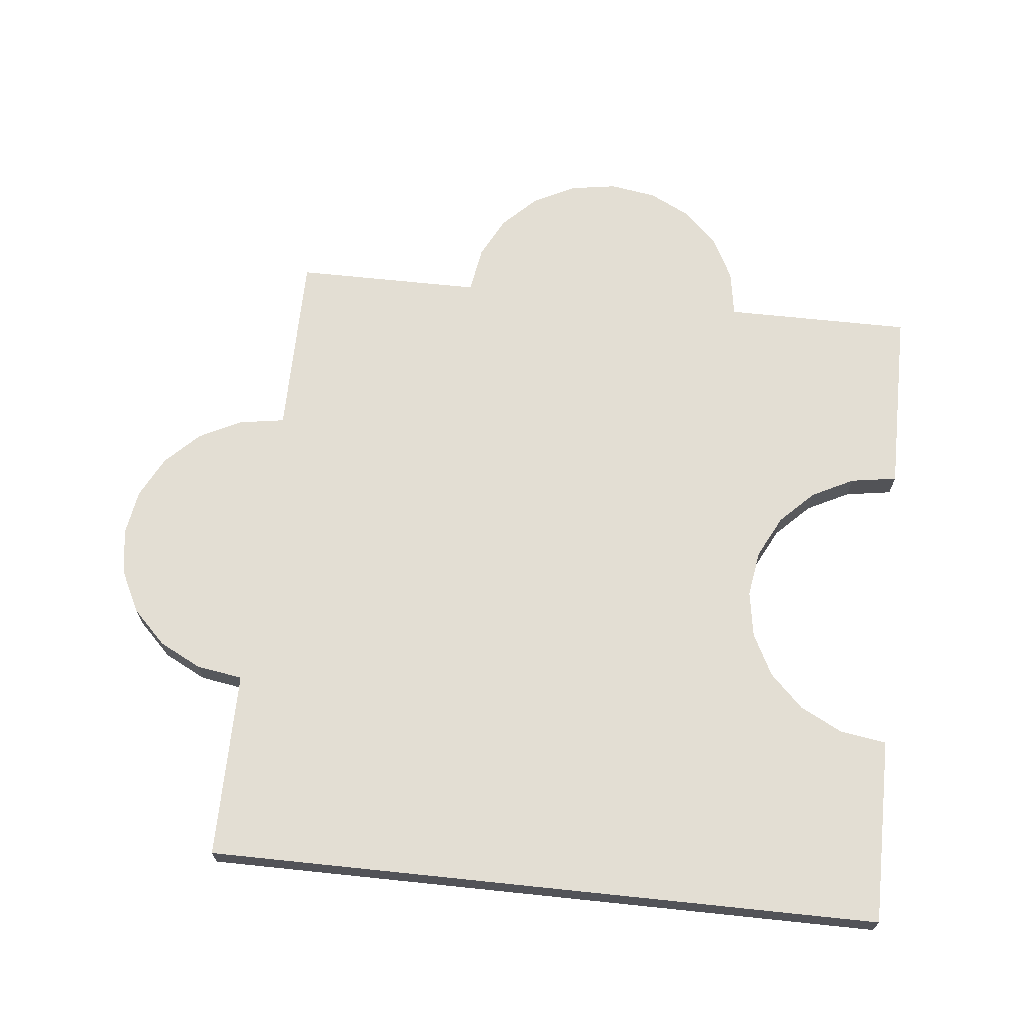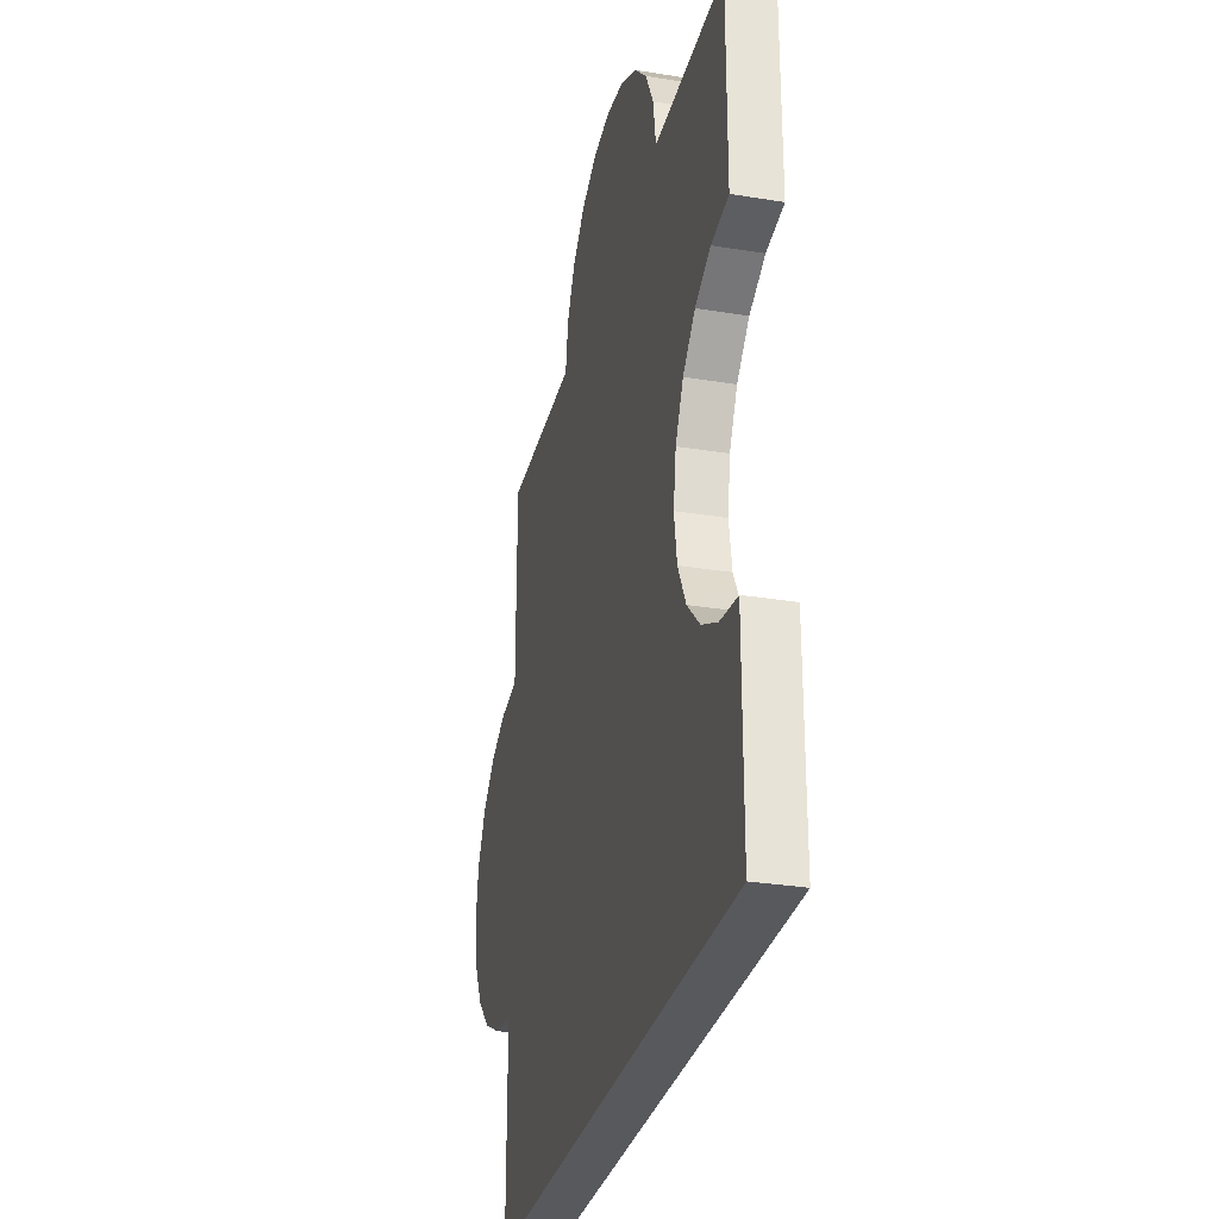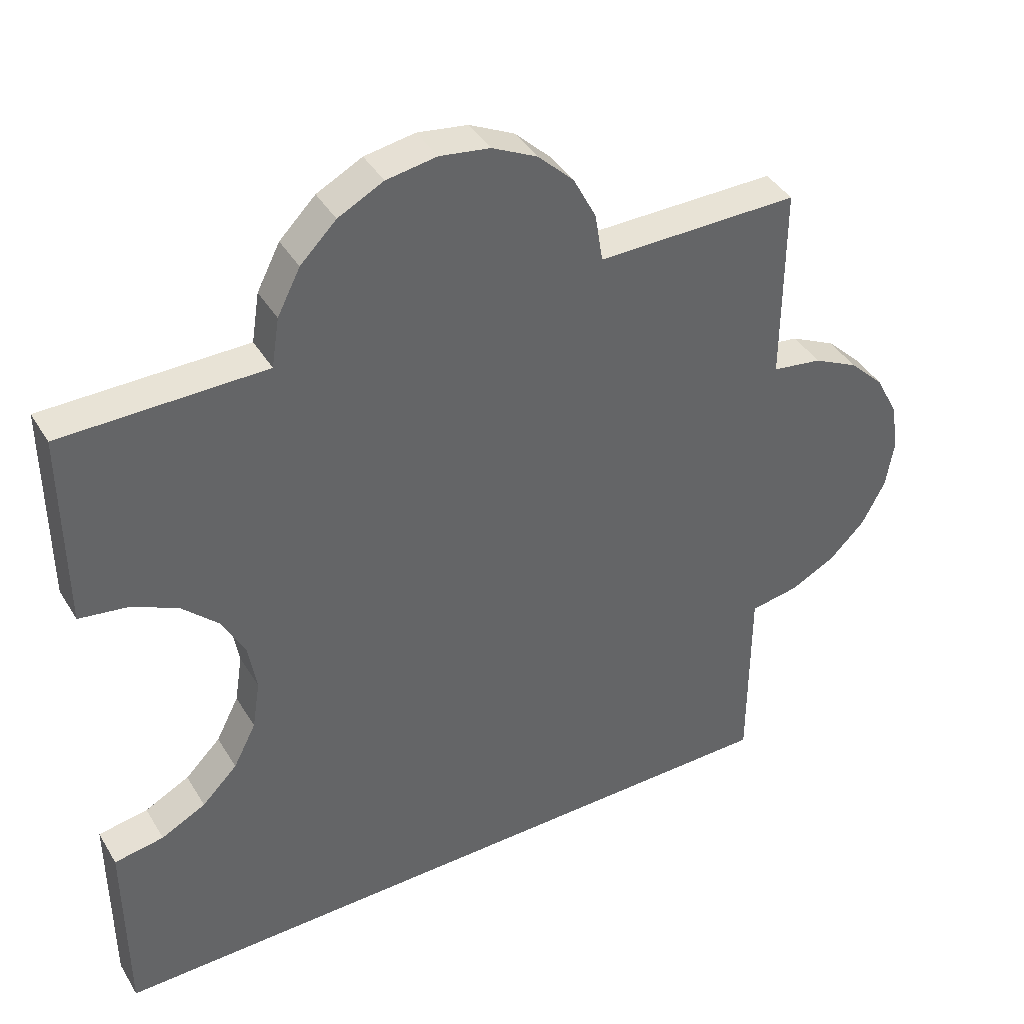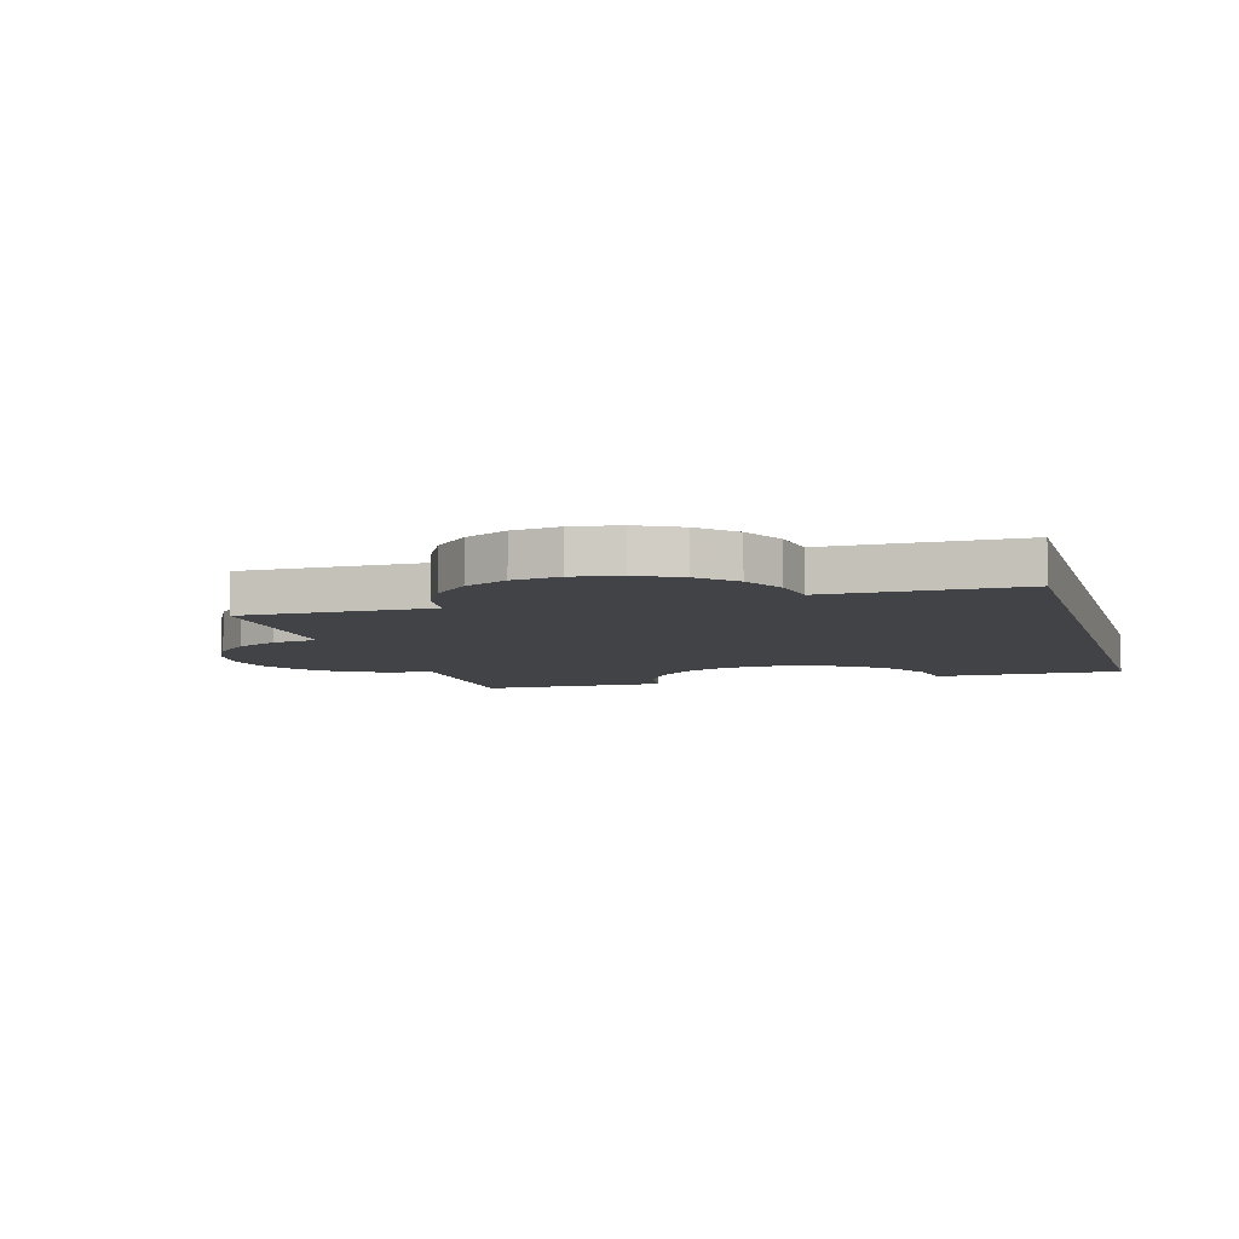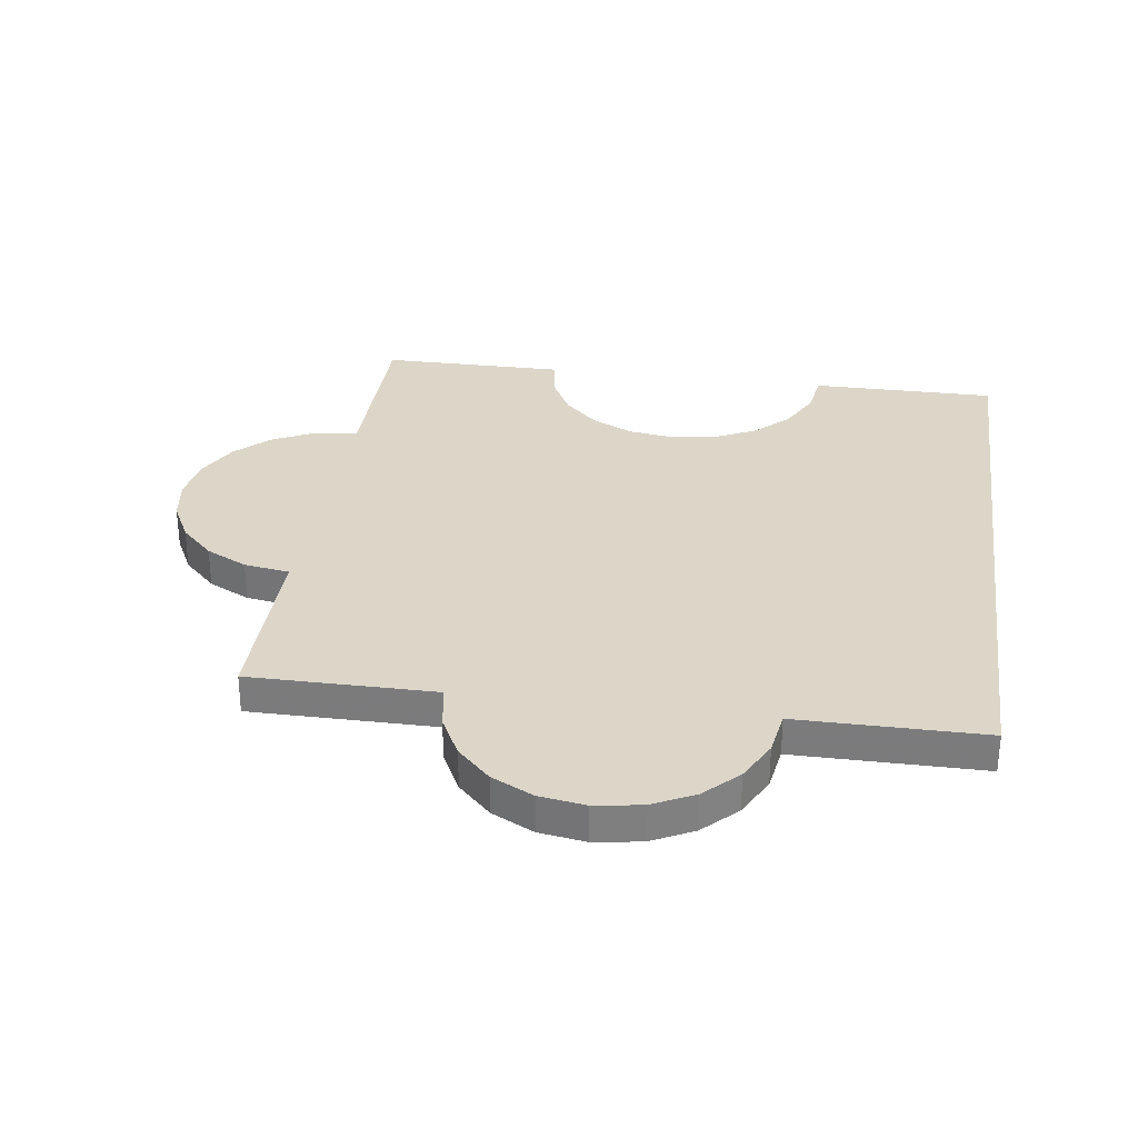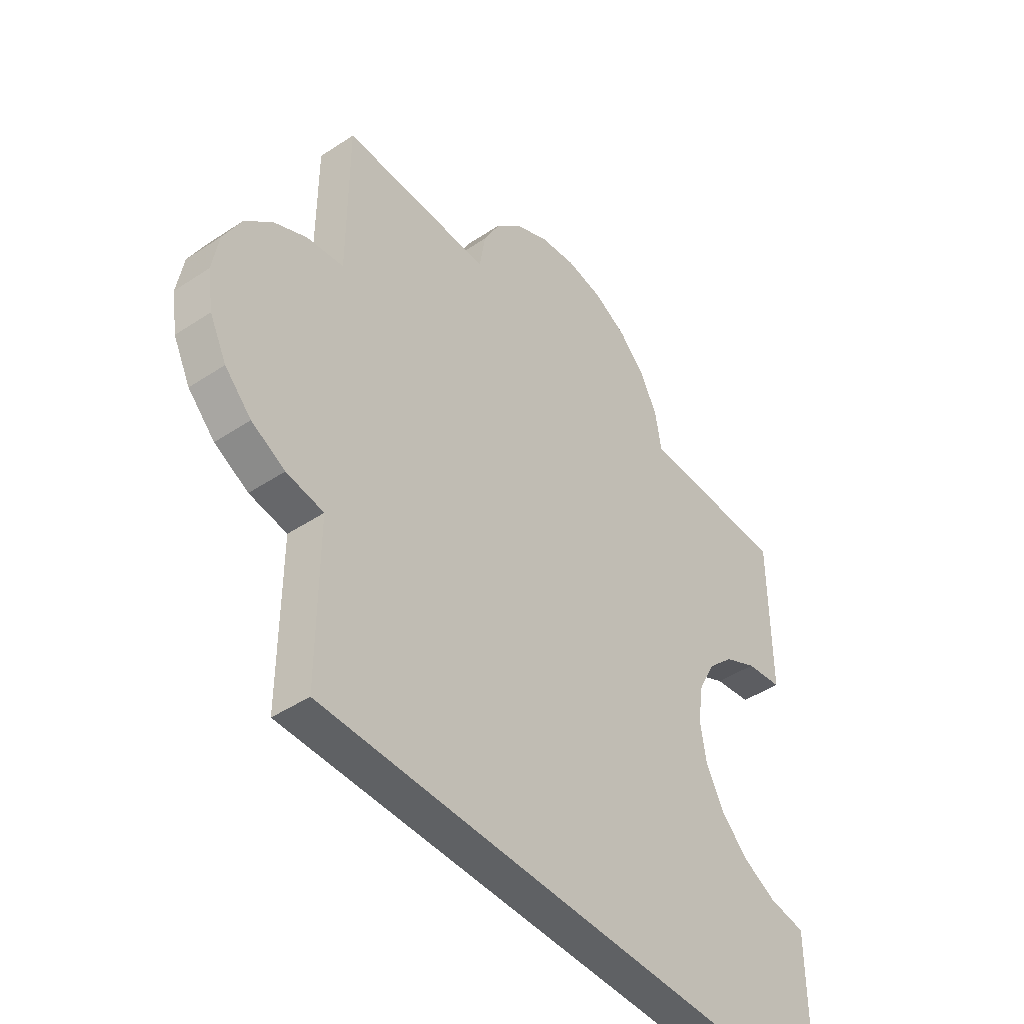
<metadata>
{"format":"obj","ext":"obj","renderer":"f3d","projection":"perspective","resolution":1024,"background":"white","views":[{"elev":67.2,"azim":6.0,"up":"+Z"},{"elev":-30.1,"azim":76.6,"up":"+Y"},{"elev":41.6,"azim":151.2,"up":"+Y"},{"elev":-6.9,"azim":-74.1,"up":"+Z"},{"elev":30.2,"azim":-82.0,"up":"+Z"},{"elev":-45.5,"azim":-52.7,"up":"+Y"}]}
</metadata>
<code>
o obj_0
v 71.24 		-77.35 		-5.995e-15
v 71.8 		-76.24 		-6.439e-15
v 70.35 		-78.24 		-5.773e-15
v 69.24 		-78.8 		-5.551e-15
v 68 		-79 		-5.551e-15
v 67.85 		-78.98 		-5.551e-15
v 70.35 		-71.76 		-7.772e-15
v 71.24 		-72.65 		-7.55e-15
v 71.8 		-73.76 		-7.105e-15
v 72 		-75 		-6.661e-15
v 66.76 		-71.2 		1
v 66.76 		-71.2 		-7.994e-15
v 68 		-71 		1
v 68 		-71 		-7.994e-15
v 69.24 		-71.2 		1
v 69.24 		-71.2 		-7.994e-15
v 64.2 		-73.76 		1
v 64.2 		-73.76 		-7.105e-15
v 64 		-75 		-6.661e-15
v 64 		-75 		1
v 64.76 		-72.65 		1
v 64.76 		-72.65 		-7.55e-15
v 65.65 		-71.76 		1
v 65.65 		-71.76 		-7.772e-15
v 70.35 		-71.76 		1
v 71.24 		-72.65 		1
v 71.8 		-73.76 		1
v 72 		-75 		1
v 77 		-75 		-6.661e-15
v 77 		-75 		1
v 77 		-80 		1
v 77 		-80 		-5.107e-15
v 77 		-88 		-2.665e-15
v 77 		-88 		1
v 77 		-93 		1
v 77 		-93 		-8.882e-16
v 75.76 		-80.19 		-5.107e-15
v 74.65 		-80.76 		-4.885e-15
v 73.76 		-81.65 		-4.663e-15
v 73.19 		-82.76 		-4.219e-15
v 73 		-84 		-3.775e-15
v 73.19 		-85.24 		-3.553e-15
v 73.76 		-86.35 		-3.109e-15
v 74.65 		-87.24 		-2.887e-15
v 75.76 		-87.81 		-2.665e-15
v 75.76 		-80.19 		1
v 74.65 		-80.76 		1
v 73.76 		-81.65 		1
v 73.19 		-82.76 		1
v 73 		-84 		1
v 73.19 		-85.24 		1
v 73.76 		-86.35 		1
v 74.65 		-87.24 		1
v 75.76 		-87.81 		1
v 63 		-84 		-3.775e-15
v 68 		-79 		1
v 63 		-84 		1
v 59 		-93 		-8.882e-16
v 59 		-93 		1
v 59 		-88 		1
v 59 		-88 		-2.665e-15
v 59 		-80 		-5.107e-15
v 57.76 		-87.8 		-2.665e-15
v 56.65 		-87.24 		-2.887e-15
v 55.76 		-86.35 		-3.109e-15
v 55.2 		-85.24 		-3.553e-15
v 55 		-84 		-3.775e-15
v 55.2 		-82.76 		-4.219e-15
v 55.76 		-81.65 		-4.663e-15
v 56.65 		-80.76 		-4.885e-15
v 57.76 		-80.2 		-5.107e-15
v 60.24 		-80.2 		-5.107e-15
v 61.35 		-80.76 		-4.885e-15
v 62.24 		-81.65 		-4.663e-15
v 62.8 		-82.76 		-4.219e-15
v 62.8 		-85.24 		-3.553e-15
v 62.24 		-86.35 		-3.109e-15
v 61.35 		-87.24 		-2.887e-15
v 60.24 		-87.8 		-2.665e-15
v 57.76 		-87.8 		1
v 56.65 		-87.24 		1
v 55.76 		-86.35 		1
v 55.2 		-85.24 		1
v 55 		-84 		1
v 55.2 		-82.76 		1
v 55.76 		-81.65 		1
v 56.65 		-80.76 		1
v 57.76 		-80.2 		1
v 59 		-80 		1
v 59 		-75 		1
v 67.85 		-78.98 		1
v 66.76 		-78.8 		1
v 65.65 		-78.24 		1
v 64.76 		-77.35 		1
v 64.2 		-76.24 		1
v 71.8 		-76.24 		1
v 71.24 		-77.35 		1
v 70.35 		-78.24 		1
v 69.24 		-78.8 		1
v 59 		-75 		-6.661e-15
v 66.76 		-78.8 		-5.551e-15
v 65.65 		-78.24 		-5.773e-15
v 64.76 		-77.35 		-5.995e-15
v 64.2 		-76.24 		-6.439e-15
v 60.24 		-80.2 		1
v 61.35 		-80.76 		1
v 62.24 		-81.65 		1
v 62.8 		-82.76 		1
v 62.8 		-85.24 		1
v 62.24 		-86.35 		1
v 61.35 		-87.24 		1
v 60.24 		-87.8 		1
g group_14900002
f 3 40 4
f 6 7 5
f 4 5 7
f 4 7 8
f 4 8 9
f 4 9 10
f 4 10 2
f 4 2 1
f 4 1 3
f 11 13 14
f 11 14 12
f 13 15 16
f 13 16 14
f 7 16 15
f 17 18 19
f 17 19 20
f 21 22 18
f 21 18 17
f 23 24 22
f 23 22 21
f 23 11 12
f 23 12 24
f 15 25 7
f 25 26 8
f 25 8 7
f 26 27 9
f 26 9 8
f 27 28 10
f 27 10 9
f 29 30 31
f 29 31 32
f 33 34 35
f 33 35 36
f 39 3 38
f 36 77 44
f 33 36 45
f 38 1 37
f 40 3 39
f 37 2 29
f 32 37 29
f 41 55 40
f 43 77 42
f 44 77 43
f 42 55 41
f 10 29 2
f 44 45 36
f 33 54 34
f 32 31 37
f 46 37 31
f 47 38 37
f 47 37 46
f 48 39 38
f 48 38 47
f 49 40 39
f 49 39 48
f 50 41 40
f 50 40 49
f 51 42 41
f 51 41 50
f 52 43 42
f 52 42 51
f 53 44 43
f 53 43 52
f 54 45 44
f 54 44 53
f 54 33 45
f 102 101 75
f 101 6 75
f 6 5 75
f 5 40 75
f 4 40 5
f 1 38 3
f 2 37 1
f 50 49 57
f 57 109 51
f 92 108 91
f 52 51 110
f 58 59 60
f 58 60 61
f 35 111 59
f 63 64 72
f 64 65 72
f 65 66 72
f 62 72 66
f 67 71 66
f 68 71 67
f 69 71 68
f 70 71 69
f 62 66 71
f 62 100 72
f 72 104 73
f 75 74 102
f 73 102 74
f 55 42 76
f 76 42 77
f 79 78 58
f 77 36 78
f 36 58 78
f 73 74 72
f 74 75 72
f 75 55 72
f 55 76 72
f 76 77 72
f 72 77 78
f 72 78 79
f 72 79 61
f 61 79 58
f 63 72 61
f 80 81 64
f 80 64 63
f 46 31 30
f 28 96 30
f 46 30 96
f 91 108 56
f 108 57 49
f 109 110 51
f 96 97 46
f 54 53 35
f 49 48 98
f 97 98 47
f 47 46 97
f 48 47 98
f 98 99 49
f 34 54 35
f 10 30 29
f 30 10 28
f 81 82 65
f 81 65 64
f 82 83 66
f 82 66 65
f 83 84 67
f 83 67 66
f 84 85 68
f 84 68 67
f 85 86 69
f 85 69 68
f 86 87 70
f 86 70 69
f 87 88 71
f 87 71 70
f 88 89 62
f 88 62 71
f 80 63 60
f 61 60 63
f 94 95 106
f 105 95 90
f 11 92 13
f 106 107 93
f 94 106 93
f 20 90 95
f 11 23 21
f 11 21 17
f 11 17 20
f 11 20 95
f 11 95 94
f 93 11 94
f 92 11 93
f 91 13 92
f 99 56 49
f 56 108 49
f 98 97 99
f 97 96 99
f 56 99 96
f 56 96 28
f 56 28 27
f 26 91 27
f 25 91 26
f 15 91 25
f 15 13 91
f 56 27 91
f 90 100 62
f 19 104 100
f 100 104 72
f 100 90 20
f 100 20 19
f 7 6 16
f 14 16 6
f 6 101 14
f 75 40 55
f 102 73 103
f 103 73 104
f 12 101 24
f 22 24 101
f 18 22 101
f 12 14 101
f 19 18 101
f 102 103 101
f 104 101 103
f 19 101 104
f 59 58 35
f 36 35 58
f 89 105 90
f 87 86 88
f 86 85 88
f 85 84 88
f 84 83 88
f 83 82 88
f 82 81 88
f 81 80 88
f 89 88 80
f 106 95 105
f 107 108 93
f 92 93 108
f 51 50 57
f 35 53 110
f 53 52 110
f 60 59 112
f 111 110 112
f 110 109 112
f 112 109 57
f 112 57 108
f 112 108 107
f 112 107 106
f 112 106 105
f 112 105 89
f 110 111 35
f 112 59 111
f 60 112 89
f 60 89 80
f 62 89 90

</code>
